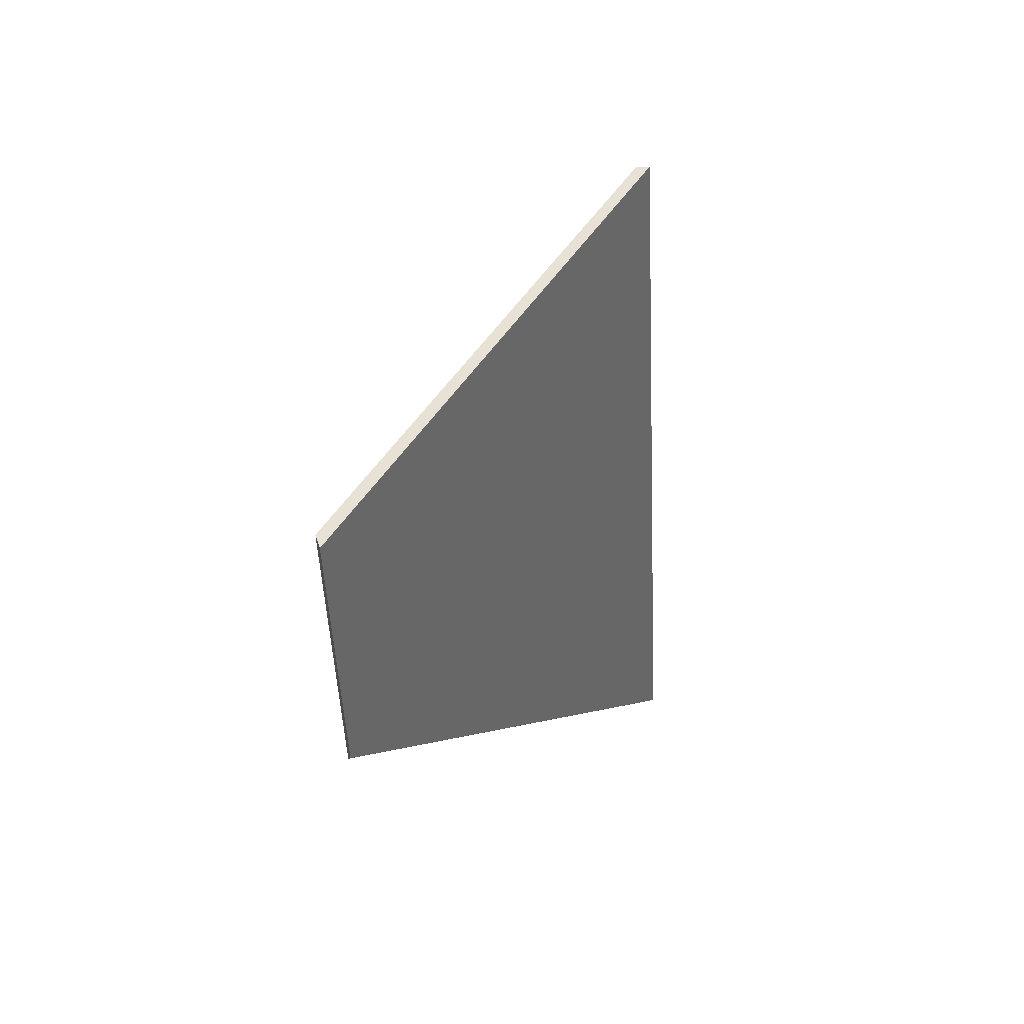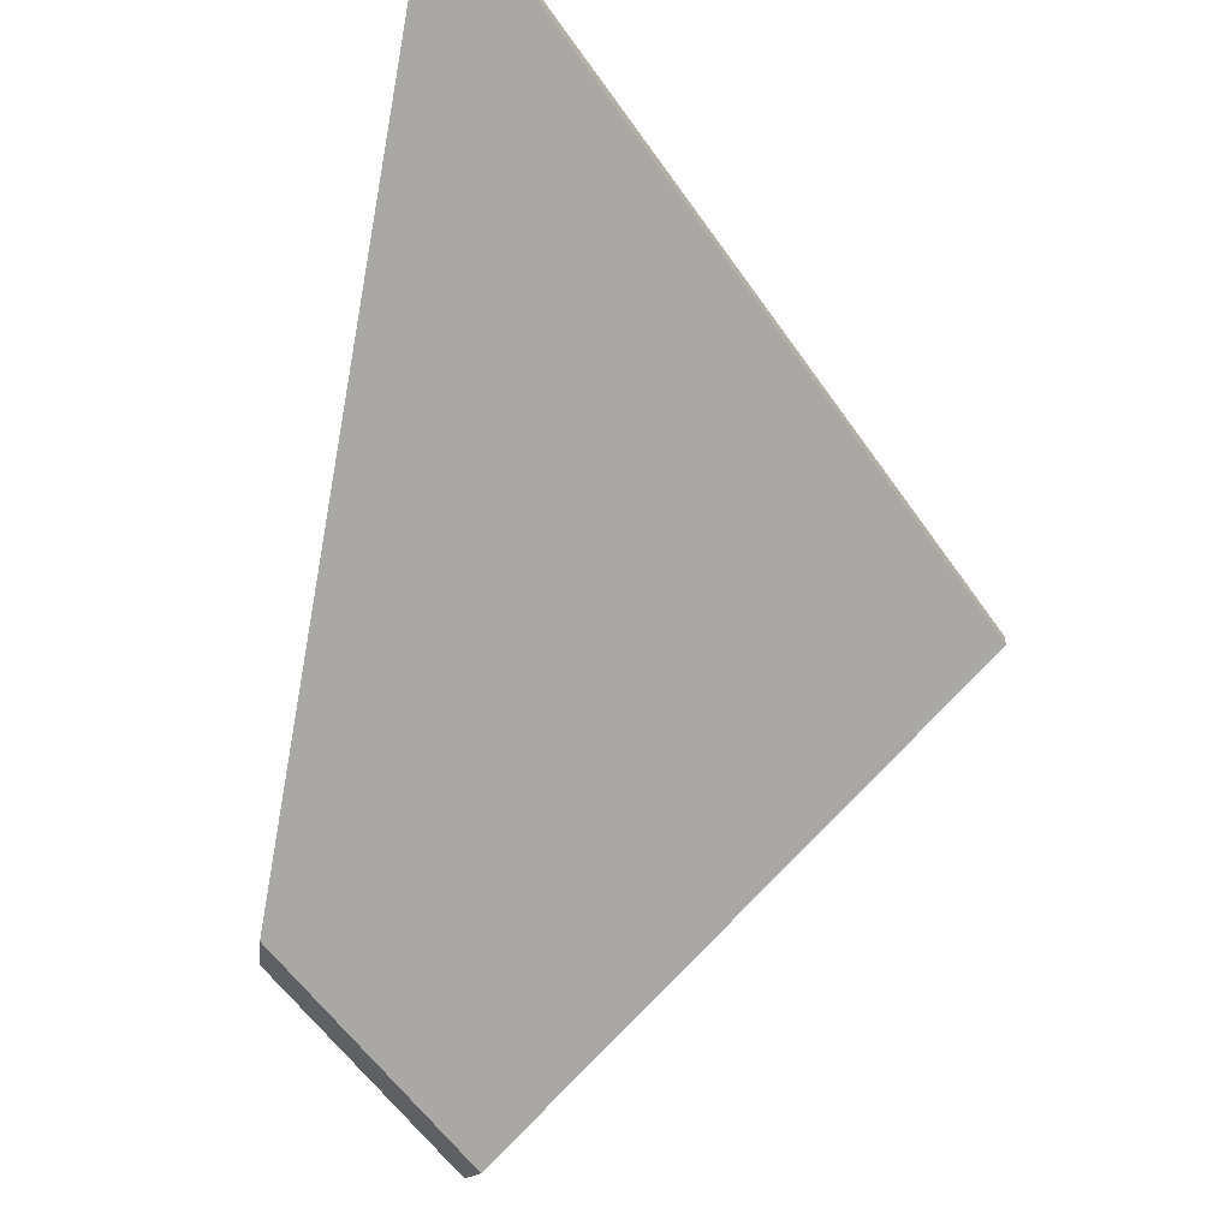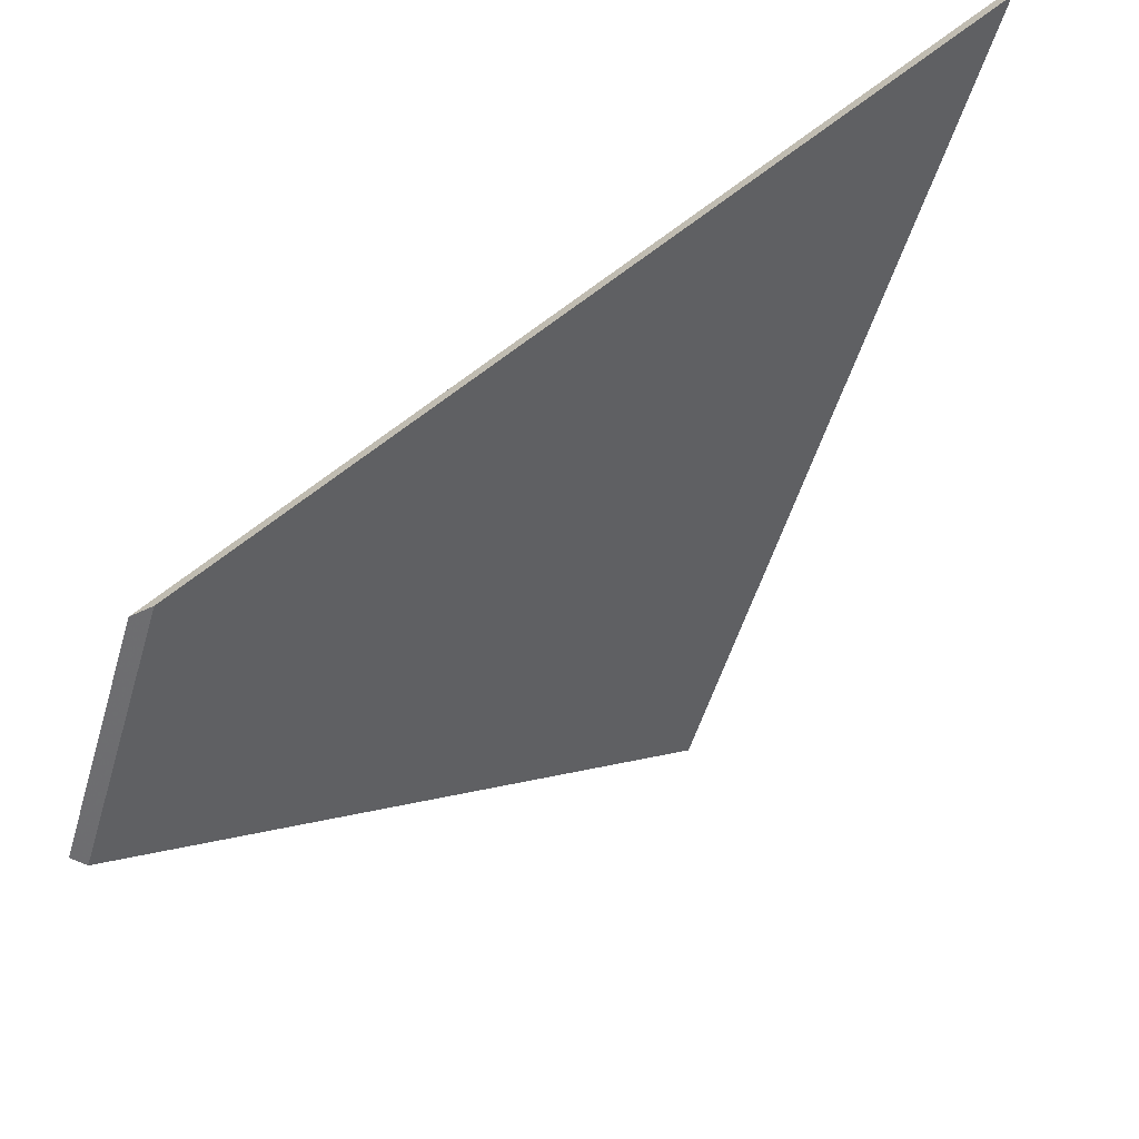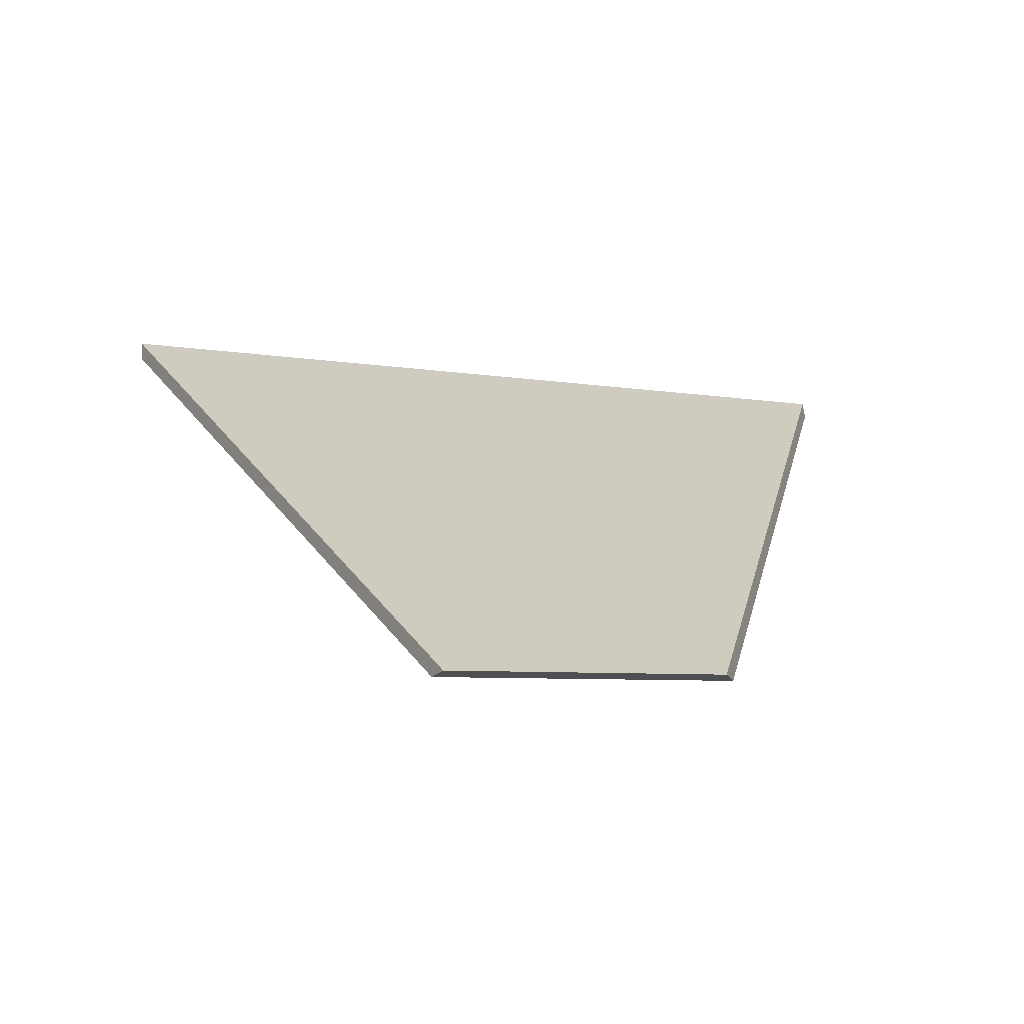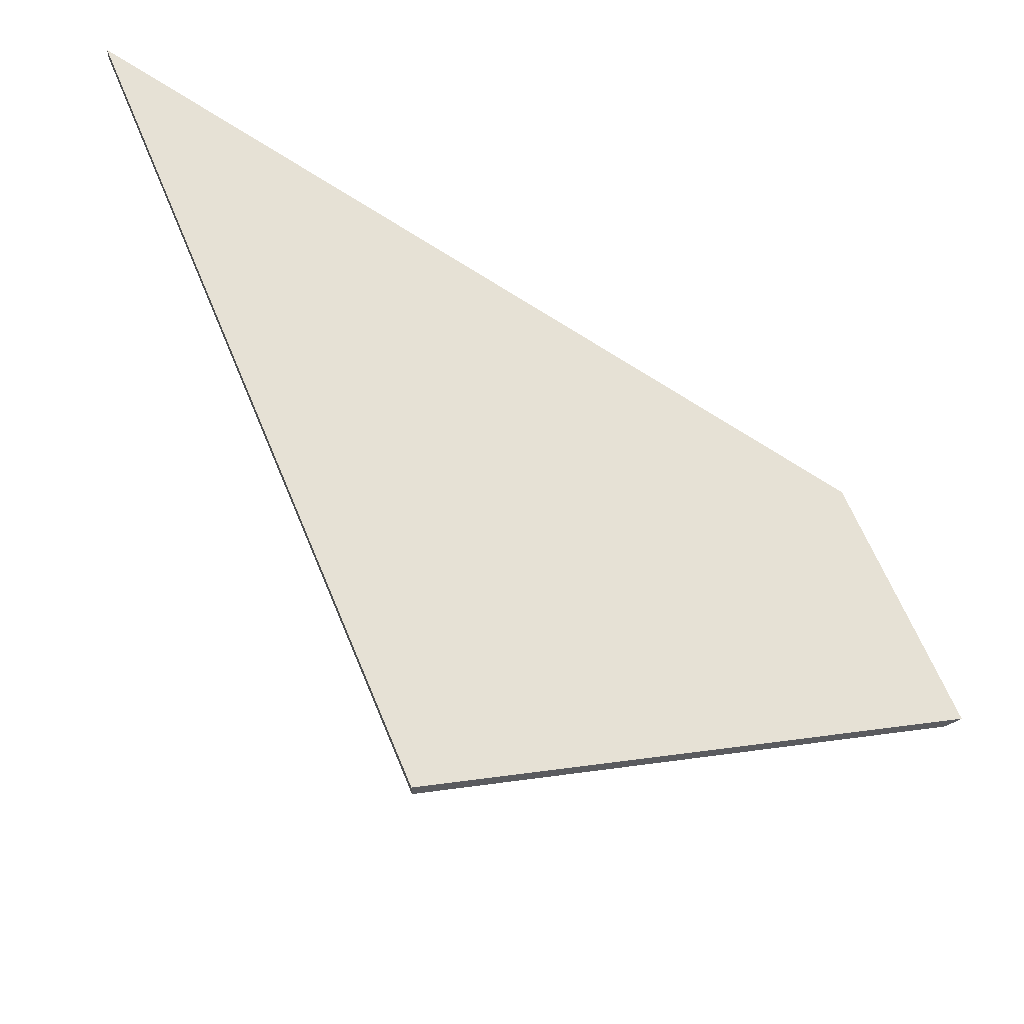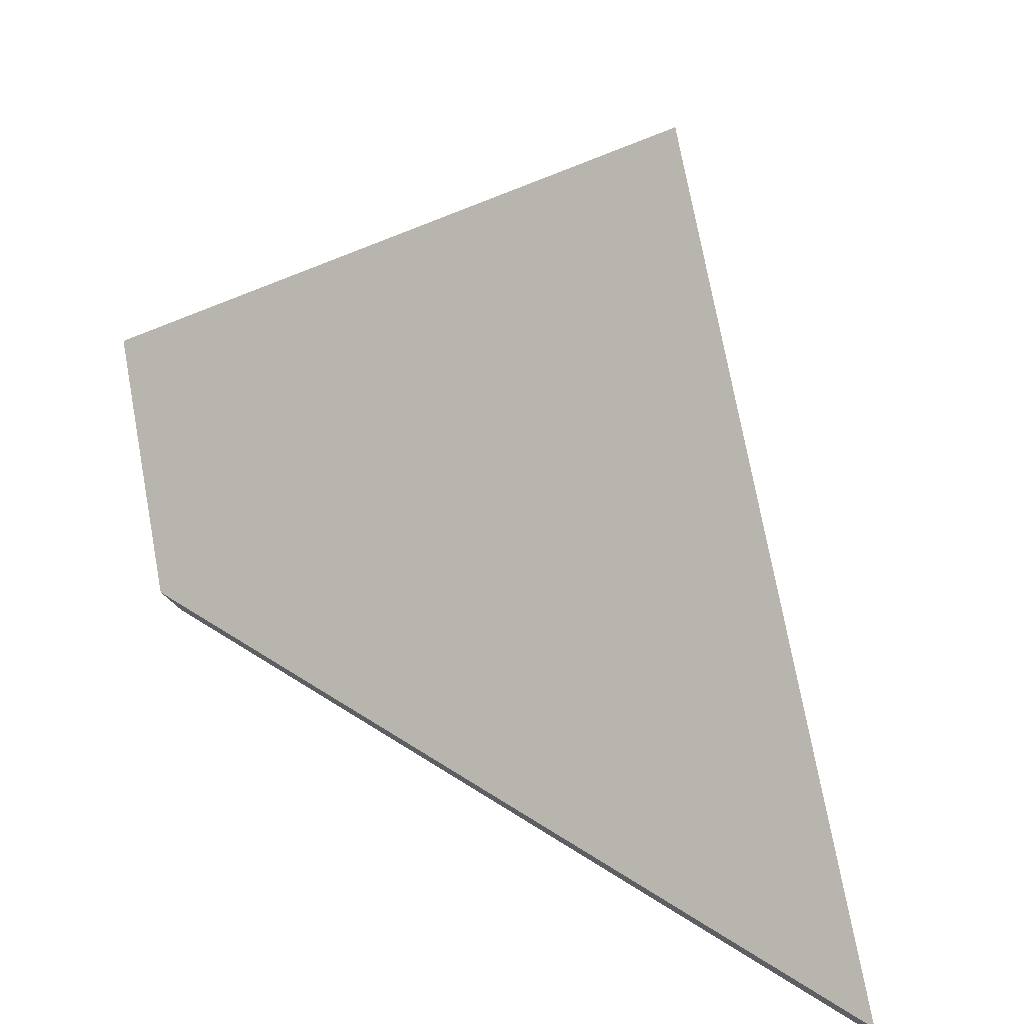
<metadata>
{"format":"obj","ext":"obj","renderer":"f3d","projection":"perspective","resolution":1024,"background":"white","views":[{"elev":-78.5,"azim":93.1,"up":"+Z"},{"elev":-58.1,"azim":-24.3,"up":"+Y"},{"elev":-52.4,"azim":-75.2,"up":"+Y"},{"elev":-5.0,"azim":177.7,"up":"+Y"},{"elev":61.7,"azim":99.3,"up":"+Y"},{"elev":74.6,"azim":-69.2,"up":"+Y"}]}
</metadata>
<code>
v 0.493 0.01354 2.268
v 0.5201 -0.03323 2.157
v 0.5572 -0.03323 2.135
v 0.598 0.01324 2.204
v 0.598 0.01539 2.204
v 0.598 0.01324 2.204
v 0.5572 -0.03323 2.135
v 0.5559 -0.03255 2.133
v 0.5559 -0.03255 2.133
v 0.5572 -0.03323 2.135
v 0.5201 -0.03323 2.157
v 0.5214 -0.03255 2.153
v 0.5214 -0.03255 2.153
v 0.5201 -0.03323 2.157
v 0.493 0.01354 2.268
v 0.4934 0.01569 2.268
v 0.4934 0.01569 2.268
v 0.493 0.01354 2.268
v 0.598 0.01324 2.204
v 0.598 0.01539 2.204
v 0.598 0.01539 2.204
v 0.5559 -0.03255 2.133
v 0.5214 -0.03255 2.153
v 0.4934 0.01569 2.268
f 1 2 3
f 1 3 4
f 5 6 7
f 5 7 8
f 9 10 11
f 9 11 12
f 13 14 15
f 13 15 16
f 17 18 19
f 17 19 20
f 21 22 23
f 21 23 24

</code>
